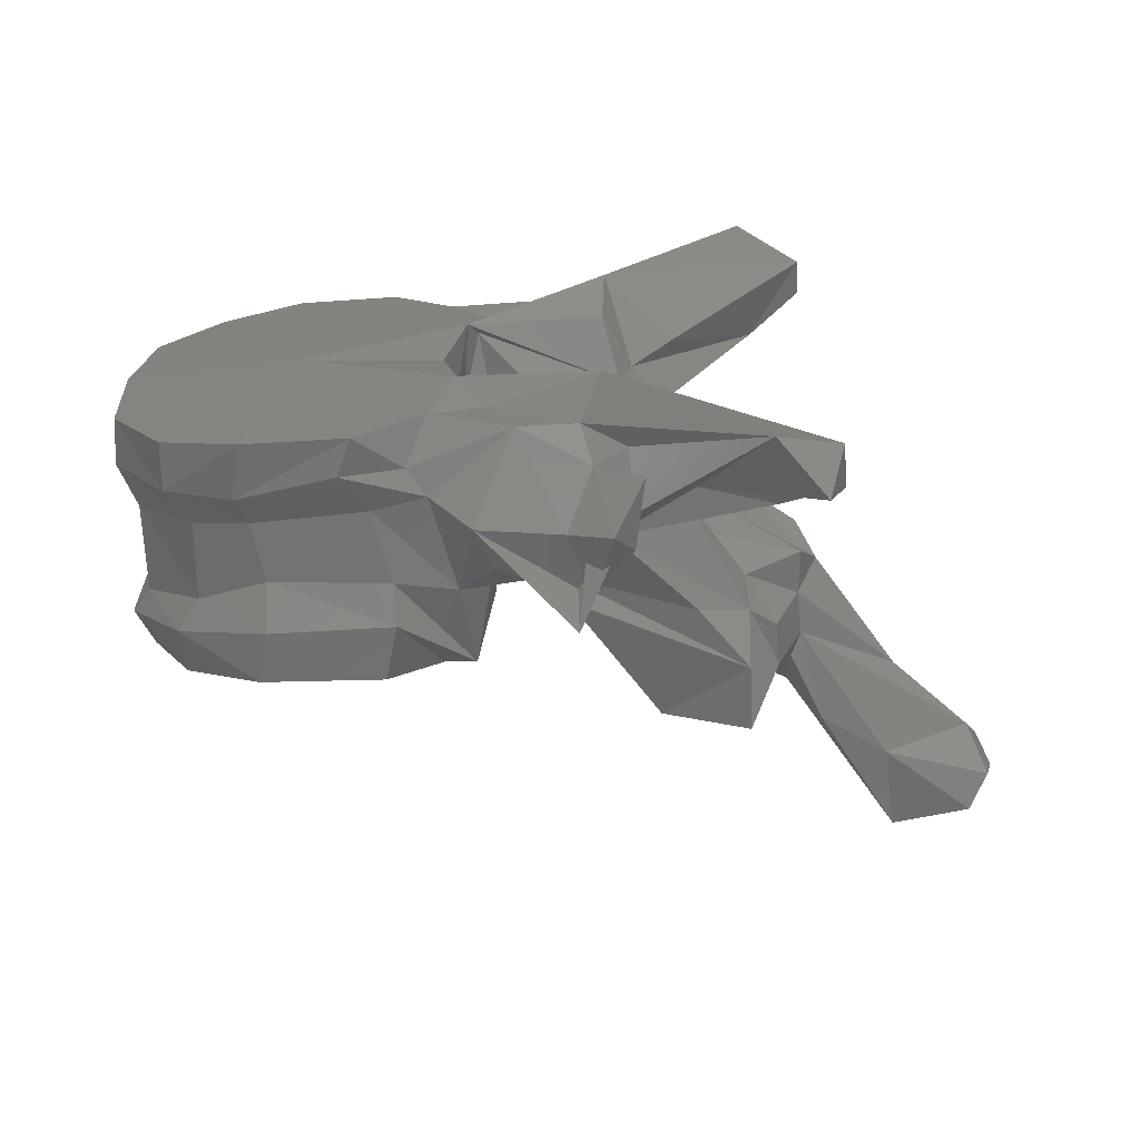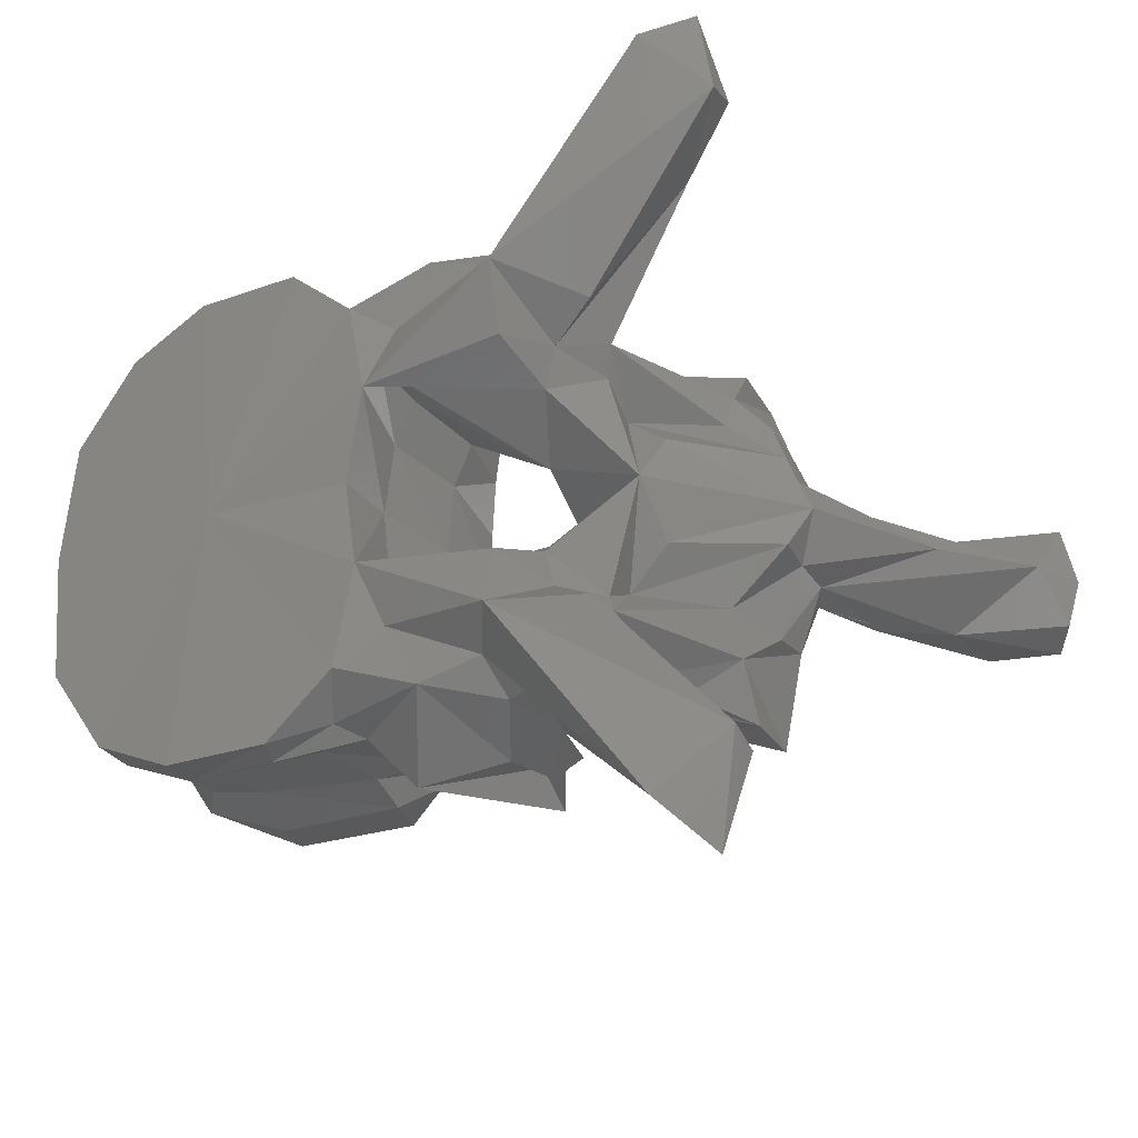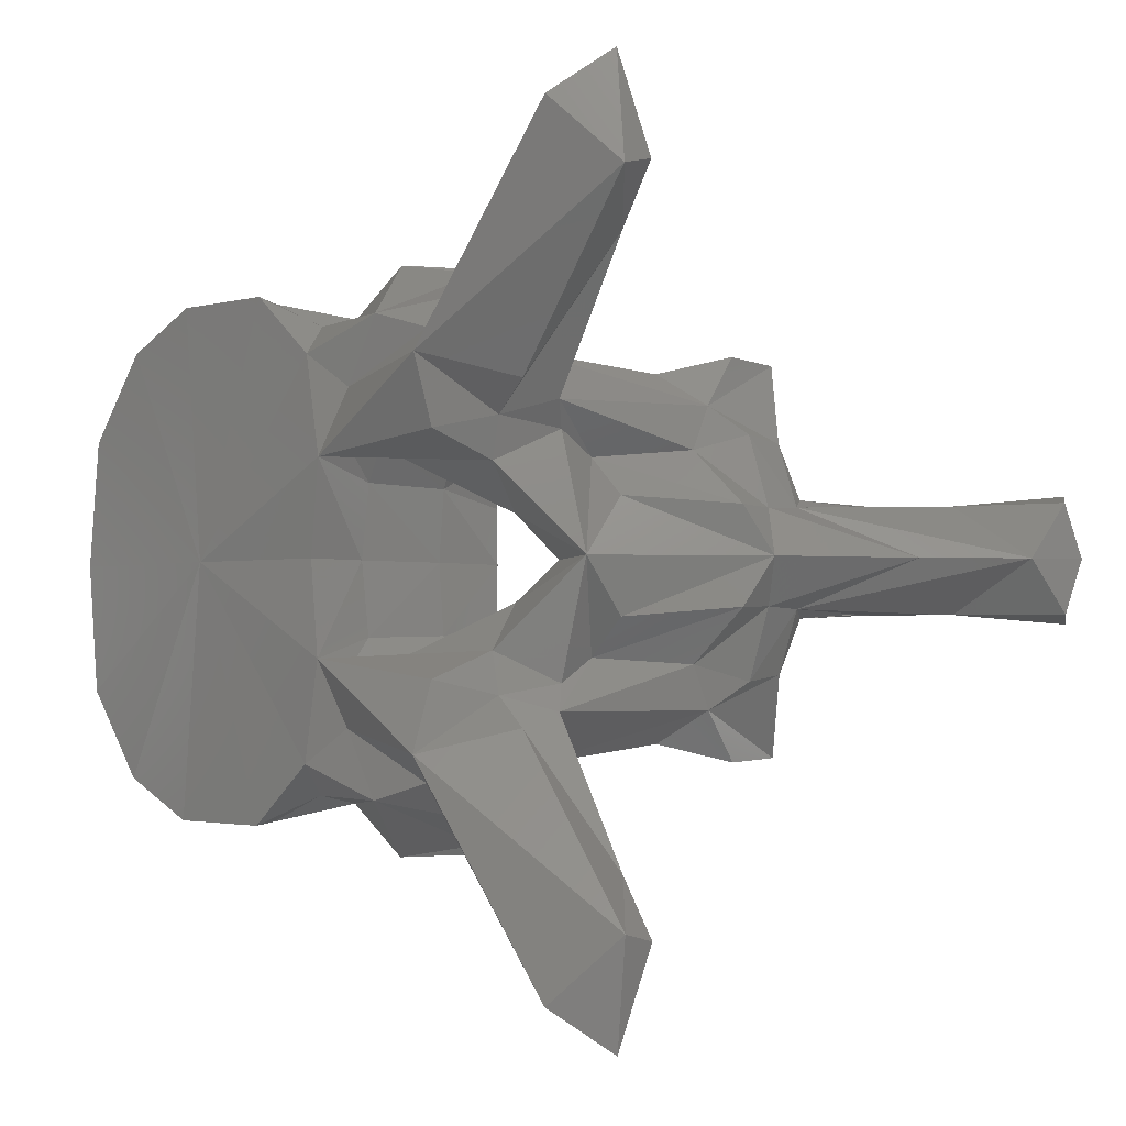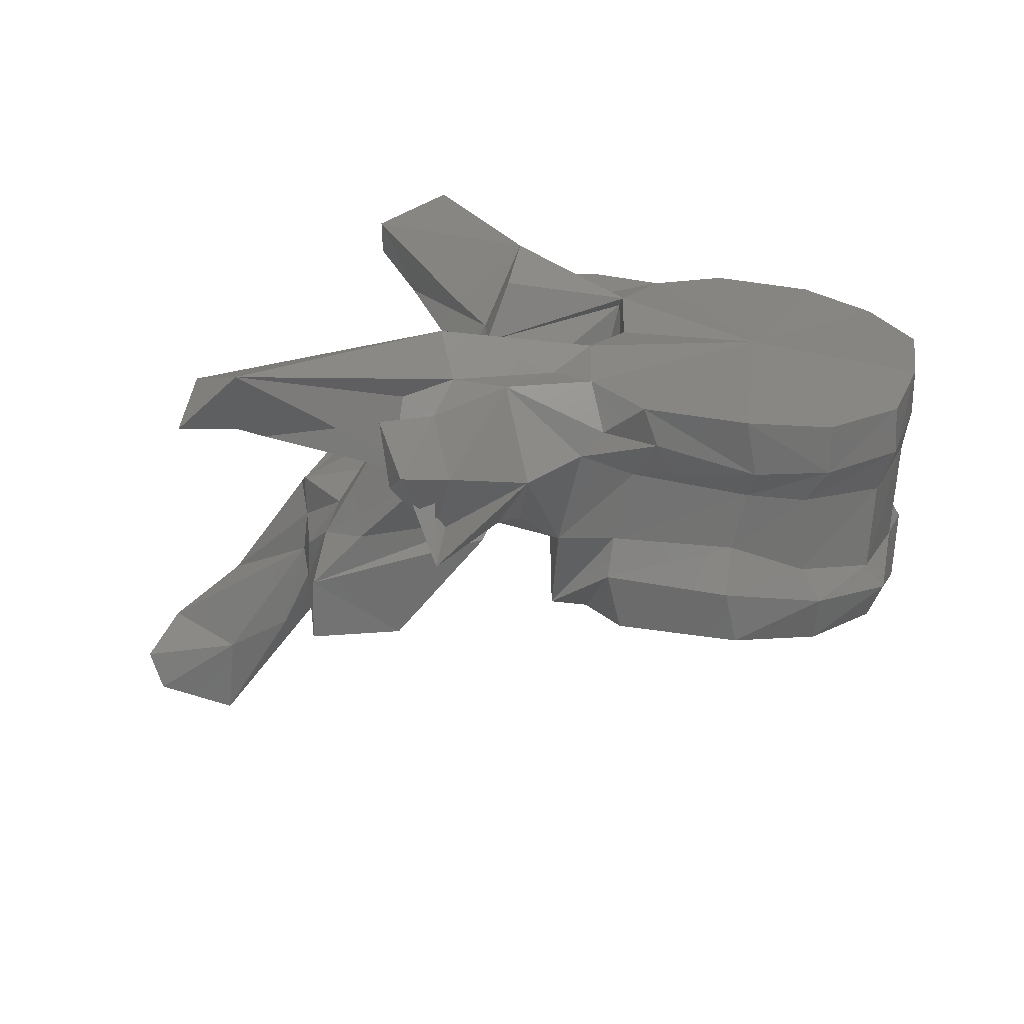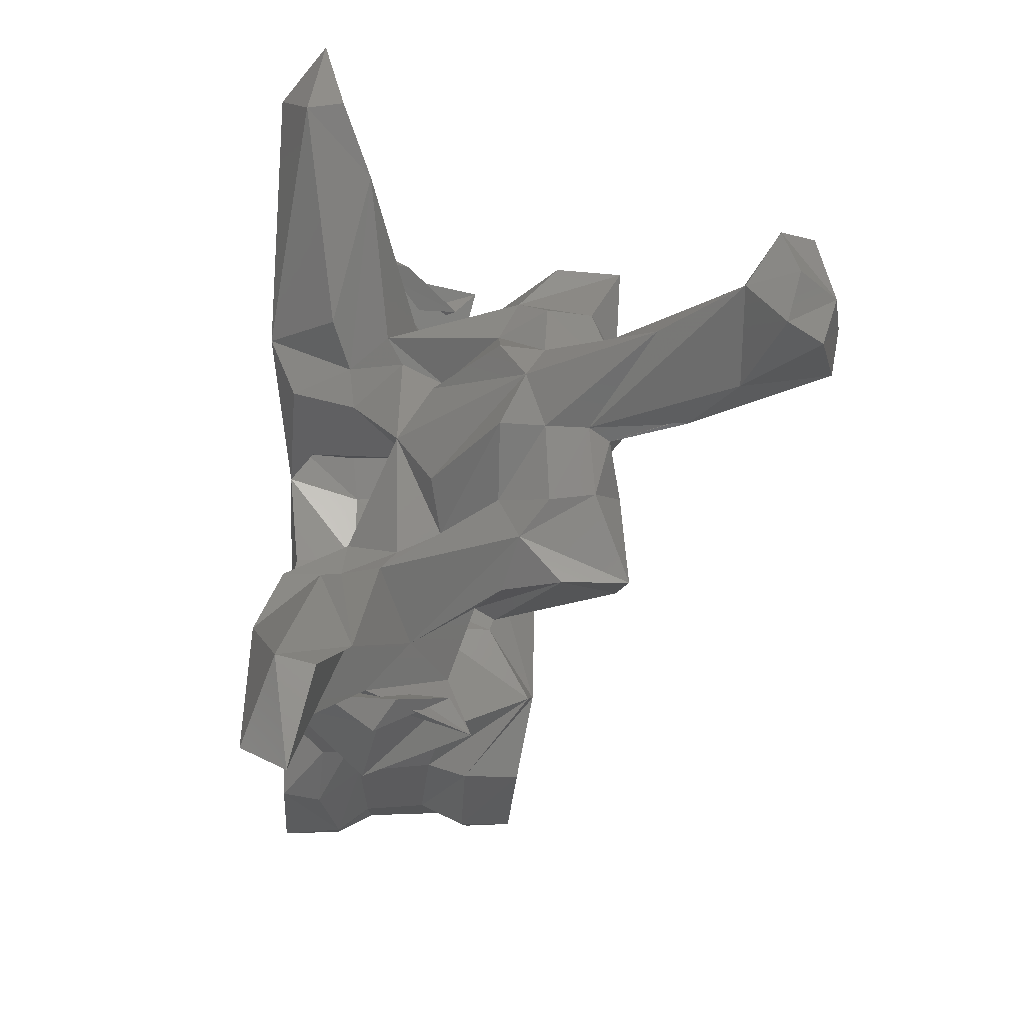
<metadata>
{"format":"stl","ext":"stl","renderer":"f3d","projection":"perspective","resolution":1024,"background":"white","views":[{"elev":20.9,"azim":-178.9,"up":"+Y"},{"elev":-29.9,"azim":-157.2,"up":"+Z"},{"elev":-2.4,"azim":-143.4,"up":"+Z"},{"elev":21.3,"azim":13.4,"up":"+Y"},{"elev":-32.4,"azim":-96.8,"up":"+Z"}]}
</metadata>
<code>
# stl→obj: 212 verts, 424 faces
v -0.06246 0.2222 2.3e-05
v -0.06316 0.2225 0.007643
v -0.07595 0.223 3e-06
v -0.06171 0.226 0.009168
v -0.06157 0.2235 2.5e-05
v -0.06316 0.2225 -0.007643
v -0.06171 0.226 -0.009168
v -0.0672 0.2233 0.01557
v -0.07372 0.2239 0.01943
v -0.08804 0.2231 0.004596
v -0.08816 0.2234 3e-06
v -0.08839 0.2233 0.01353
v -0.08407 0.2243 0.01953
v -0.0672 0.2233 -0.01557
v -0.07372 0.2239 -0.01943
v -0.08804 0.2231 -0.004596
v -0.08839 0.2233 -0.01353
v -0.08407 0.2243 -0.01953
v -0.06203 0.2277 2.5e-05
v -0.0633 0.2282 0.009816
v -0.06677 0.2272 0.01654
v -0.0633 0.2282 -0.009816
v -0.06677 0.2272 -0.01654
v -0.07457 0.2284 0.02009
v -0.09165 0.2264 0.00473
v -0.09162 0.2263 3e-06
v -0.09165 0.2264 -0.00473
v -0.08509 0.2292 0.02024
v -0.09124 0.2241 0.01519
v -0.09251 0.2278 0.008989
v -0.07457 0.2284 -0.02009
v -0.09124 0.2241 -0.01519
v -0.08509 0.2292 -0.02024
v -0.09251 0.2278 -0.008989
v -0.06138 0.2364 2.8e-05
v -0.0628 0.2356 0.009473
v -0.06847 0.2299 0.01613
v -0.0628 0.2356 -0.009473
v -0.06847 0.2299 -0.01613
v -0.07449 0.2322 0.01828
v -0.09112 0.2329 0.006064
v -0.09063 0.2329 5e-06
v -0.09112 0.2329 -0.006064
v -0.08483 0.2325 0.01915
v -0.09003 0.2316 0.01811
v -0.09291 0.2336 0.009275
v -0.07449 0.2322 -0.01828
v -0.09003 0.2316 -0.01811
v -0.08483 0.2325 -0.01915
v -0.09291 0.2336 -0.009275
v -0.06068 0.2398 2.9e-05
v -0.0613 0.2395 0.01048
v -0.06849 0.2366 0.01675
v -0.0613 0.2395 -0.01048
v -0.06849 0.2366 -0.01675
v -0.07328 0.2373 0.01836
v -0.08922 0.2402 0.006267
v -0.09113 0.2408 0.009698
v -0.08851 0.2402 7e-06
v -0.08922 0.2402 -0.006267
v -0.09113 0.2408 -0.009698
v -0.08314 0.2387 0.01929
v -0.08774 0.2401 0.01967
v -0.096 0.2319 0.01631
v -0.09311 0.234 0.02
v -0.09152 0.2388 0.02392
v -0.101 0.236 0.00356
v -0.07328 0.2373 -0.01836
v -0.08774 0.2401 -0.01967
v -0.08314 0.2387 -0.01929
v -0.09311 0.234 -0.02
v -0.096 0.2319 -0.01631
v -0.09152 0.2388 -0.02392
v -0.101 0.236 -0.00356
v -0.06061 0.2437 2.9e-05
v -0.06144 0.2435 0.01067
v -0.06641 0.2397 0.01773
v -0.06144 0.2435 -0.01067
v -0.06641 0.2397 -0.01773
v -0.07242 0.2399 0.02031
v -0.08939 0.2465 0.007989
v -0.09022 0.2451 0.01041
v -0.08782 0.2456 9e-06
v -0.08939 0.2465 -0.007989
v -0.09022 0.2451 -0.01041
v -0.08077 0.2422 0.02128
v -0.08592 0.2422 0.019
v -0.09459 0.2457 0.01905
v -0.1039 0.2395 0.02208
v -0.1024 0.2357 0.01641
v -0.09983 0.2301 0.02362
v -0.09806 0.2297 0.01006
v -0.0988 0.2381 0.02271
v -0.1008 0.2321 0.02065
v -0.1018 0.2313 3e-06
v -0.1056 0.2211 0.004883
v -0.1093 0.2378 5e-06
v -0.1029 0.2414 0.007369
v -0.07242 0.2399 -0.02031
v -0.08592 0.2422 -0.019
v -0.08077 0.2422 -0.02128
v -0.09459 0.2457 -0.01905
v -0.1024 0.2357 -0.01641
v -0.1039 0.2395 -0.02208
v -0.09983 0.2301 -0.02362
v -0.09806 0.2297 -0.01006
v -0.1008 0.2321 -0.02065
v -0.0988 0.2381 -0.02271
v -0.1056 0.2211 -0.004883
v -0.1029 0.2414 -0.007369
v -0.07551 0.2455 9e-06
v -0.06635 0.2439 0.01798
v -0.07314 0.2448 0.02129
v -0.06635 0.2439 -0.01798
v -0.07314 0.2448 -0.02129
v -0.08195 0.2455 0.02142
v -0.1014 0.2492 0.01528
v -0.09163 0.2455 0.01347
v -0.1013 0.2469 0.009608
v -0.08757 0.2459 0.01634
v -0.09163 0.2455 -0.01347
v -0.1014 0.2492 -0.01528
v -0.1013 0.2469 -0.009608
v -0.08757 0.2459 -0.01634
v -0.1008 0.243 0.02027
v -0.09973 0.2456 0.01756
v -0.1141 0.2496 0.03321
v -0.109 0.2412 0.02014
v -0.1036 0.2445 0.02031
v -0.1138 0.2276 0.01207
v -0.1095 0.2286 0.01478
v -0.1151 0.2412 0.02418
v -0.1074 0.2388 0.0121
v -0.09866 0.228 0.01146
v -0.1138 0.2242 0.01628
v -0.1025 0.2387 0.02512
v -0.1042 0.2369 0.02291
v -0.1049 0.2431 0.02323
v -0.108 0.2257 3e-06
v -0.1054 0.2202 0.006399
v -0.1201 0.2278 4e-06
v -0.1105 0.2349 0.004733
v -0.1067 0.2336 0.007925
v -0.1065 0.2373 0.009933
v -0.1105 0.2349 -0.004733
v -0.1067 0.2336 -0.007925
v -0.1065 0.2373 -0.009933
v -0.1039 0.2419 0.01084
v -0.08195 0.2455 -0.02142
v -0.1008 0.243 -0.02027
v -0.09973 0.2456 -0.01756
v -0.1095 0.2286 -0.01478
v -0.1138 0.2276 -0.01207
v -0.109 0.2412 -0.02014
v -0.1151 0.2412 -0.02418
v -0.1074 0.2388 -0.0121
v -0.1141 0.2496 -0.03321
v -0.1036 0.2445 -0.02031
v -0.09866 0.228 -0.01146
v -0.1138 0.2242 -0.01628
v -0.1042 0.2369 -0.02291
v -0.1025 0.2387 -0.02512
v -0.1049 0.2431 -0.02323
v -0.1054 0.2202 -0.006399
v -0.1039 0.2419 -0.01084
v -0.1197 0.2474 0.02784
v -0.1077 0.2438 0.01329
v -0.1197 0.2474 -0.02784
v -0.1077 0.2438 -0.01329
v -0.118 0.246 0.0368
v -0.1198 0.2442 0.02859
v -0.1162 0.2254 0.009798
v -0.1166 0.2216 0.009271
v -0.114 0.2185 0.01604
v -0.1136 0.2294 0.00845
v -0.1066 0.2184 0.01272
v -0.1076 0.2231 0.005089
v -0.1107 0.2215 1e-06
v -0.1076 0.2231 -0.005089
v -0.1185 0.2298 0.003997
v -0.1274 0.2179 -1.5e-05
v -0.1184 0.226 0.003889
v -0.1185 0.2298 -0.003997
v -0.1184 0.226 -0.003889
v -0.1136 0.2294 -0.00845
v -0.1166 0.2216 -0.009271
v -0.1162 0.2254 -0.009798
v -0.114 0.2185 -0.01604
v -0.118 0.246 -0.0368
v -0.1198 0.2442 -0.02859
v -0.1066 0.2184 -0.01272
v -0.1188 0.2224 0.004057
v -0.1179 0.2205 0.004756
v -0.113 0.219 0.007293
v -0.118 0.2163 -0
v -0.113 0.219 -0.007293
v -0.1179 0.2205 -0.004756
v -0.1342 0.212 -1.9e-05
v -0.1188 0.2224 -0.004057
v -0.1266 0.2111 0.004413
v -0.1209 0.2144 0.00443
v -0.1276 0.2037 0.00344
v -0.1294 0.2033 -3e-06
v -0.1276 0.2037 -0.00344
v -0.1209 0.2144 -0.00443
v -0.1357 0.2092 0.004462
v -0.1366 0.208 -2.1e-05
v -0.1266 0.2111 -0.004413
v -0.1357 0.2092 -0.004462
v -0.1341 0.206 0.005196
v -0.1332 0.2044 -2e-05
v -0.1341 0.206 -0.005196
f 1 2 3
f 4 2 1
f 4 1 5
f 3 6 1
f 1 6 7
f 5 1 7
f 2 8 3
f 8 2 4
f 8 9 3
f 10 11 3
f 3 12 10
f 13 12 3
f 3 9 13
f 3 14 6
f 3 15 14
f 3 11 16
f 16 17 3
f 3 17 18
f 18 15 3
f 19 20 4
f 19 4 5
f 21 4 20
f 8 4 21
f 5 7 19
f 7 6 14
f 7 22 19
f 22 7 23
f 23 7 14
f 9 8 21
f 9 21 24
f 13 9 24
f 11 10 25
f 12 25 10
f 11 25 26
f 27 16 11
f 26 27 11
f 28 29 12
f 28 12 13
f 12 29 30
f 12 30 25
f 13 24 28
f 23 14 15
f 31 23 15
f 31 15 18
f 16 27 17
f 17 32 33
f 18 17 33
f 34 32 17
f 27 34 17
f 33 31 18
f 35 20 19
f 19 22 35
f 35 36 20
f 37 20 36
f 21 20 37
f 24 21 37
f 22 38 35
f 38 22 39
f 39 22 23
f 39 23 31
f 24 37 40
f 28 24 40
f 41 26 25
f 41 25 30
f 26 41 42
f 42 43 26
f 27 26 43
f 34 27 43
f 28 40 44
f 44 29 28
f 44 45 29
f 30 29 46
f 29 45 46
f 41 30 46
f 47 39 31
f 47 31 33
f 32 48 49
f 33 32 49
f 50 32 34
f 50 48 32
f 49 47 33
f 50 34 43
f 51 36 35
f 35 38 51
f 51 52 36
f 53 36 52
f 37 36 53
f 40 37 53
f 38 54 51
f 54 38 55
f 55 38 39
f 55 39 47
f 40 53 56
f 44 40 56
f 42 41 57
f 41 58 57
f 41 46 58
f 42 57 59
f 60 43 42
f 59 60 42
f 60 61 43
f 61 50 43
f 44 56 62
f 62 45 44
f 62 63 45
f 64 45 65
f 66 65 45
f 66 45 63
f 45 64 46
f 58 46 67
f 67 46 64
f 68 55 47
f 68 47 49
f 48 69 70
f 49 48 70
f 71 48 72
f 48 71 73
f 69 48 73
f 50 72 48
f 70 68 49
f 74 50 61
f 72 50 74
f 75 52 51
f 51 54 75
f 75 76 52
f 77 52 76
f 53 52 77
f 56 53 77
f 54 78 75
f 78 54 79
f 79 54 55
f 79 55 68
f 56 77 80
f 62 56 80
f 59 57 81
f 57 58 82
f 57 82 81
f 67 82 58
f 59 81 83
f 84 60 59
f 83 84 59
f 85 61 60
f 84 85 60
f 61 85 74
f 62 80 86
f 86 63 62
f 86 87 63
f 88 66 63
f 88 63 87
f 89 90 64
f 89 64 91
f 64 65 66
f 64 66 91
f 64 90 92
f 64 92 67
f 66 93 94
f 66 94 91
f 88 93 66
f 95 67 96
f 67 95 97
f 67 97 98
f 92 96 67
f 67 98 82
f 99 79 68
f 99 68 70
f 69 100 101
f 70 69 101
f 69 73 102
f 100 69 102
f 101 99 70
f 73 71 72
f 72 103 104
f 105 72 104
f 105 73 72
f 106 103 72
f 74 106 72
f 107 108 73
f 105 107 73
f 73 108 102
f 109 74 95
f 97 95 74
f 110 97 74
f 74 109 106
f 85 110 74
f 76 75 111
f 111 75 78
f 77 76 112
f 112 76 111
f 113 80 77
f 113 77 112
f 114 78 79
f 111 78 114
f 79 99 115
f 114 79 115
f 116 86 80
f 116 80 113
f 117 118 81
f 81 119 117
f 81 98 119
f 98 81 82
f 83 81 111
f 81 120 111
f 118 120 81
f 111 84 83
f 84 121 122
f 122 123 84
f 123 110 84
f 85 84 110
f 111 124 84
f 84 124 121
f 116 87 86
f 120 88 87
f 116 120 87
f 120 118 88
f 88 125 93
f 125 88 126
f 126 88 118
f 127 128 89
f 128 90 89
f 89 91 125
f 129 89 125
f 127 89 129
f 130 131 90
f 128 132 90
f 90 131 92
f 90 133 130
f 90 132 133
f 91 94 125
f 96 92 134
f 135 134 92
f 135 92 131
f 125 136 93
f 136 94 93
f 136 137 94
f 137 138 94
f 94 138 125
f 95 96 139
f 139 109 95
f 139 96 140
f 96 134 140
f 141 142 97
f 97 142 143
f 97 143 144
f 144 98 97
f 97 145 141
f 146 145 97
f 147 146 97
f 97 110 147
f 144 148 98
f 98 148 119
f 99 101 149
f 115 99 149
f 101 100 149
f 100 102 124
f 100 124 149
f 102 121 124
f 108 150 102
f 151 102 150
f 121 102 151
f 103 152 153
f 104 103 154
f 103 155 154
f 106 152 103
f 153 156 103
f 156 155 103
f 104 154 157
f 150 105 104
f 150 104 158
f 158 104 157
f 150 107 105
f 159 106 109
f 106 159 160
f 152 106 160
f 107 161 162
f 108 107 162
f 107 163 161
f 150 163 107
f 108 162 150
f 164 109 139
f 164 159 109
f 110 165 147
f 123 165 110
f 113 112 111
f 116 113 111
f 120 116 111
f 111 114 115
f 111 115 149
f 111 149 124
f 118 117 126
f 127 126 117
f 166 127 117
f 166 117 167
f 117 148 167
f 148 117 119
f 151 122 121
f 122 151 157
f 122 157 168
f 169 122 168
f 169 165 122
f 123 122 165
f 125 138 136
f 125 126 129
f 127 129 126
f 127 170 128
f 170 127 166
f 128 170 171
f 132 128 171
f 135 131 130
f 130 172 173
f 130 173 174
f 130 174 135
f 172 130 175
f 133 175 130
f 132 171 166
f 132 166 167
f 148 133 132
f 148 132 167
f 144 133 148
f 175 133 143
f 143 133 144
f 135 176 134
f 134 176 140
f 135 174 176
f 136 138 137
f 139 140 177
f 139 177 178
f 179 164 139
f 178 179 139
f 140 176 177
f 180 142 141
f 141 181 182
f 141 182 180
f 141 145 183
f 184 181 141
f 183 184 141
f 180 143 142
f 180 175 143
f 145 146 183
f 146 185 183
f 146 156 185
f 147 156 146
f 165 156 147
f 162 163 150
f 158 151 150
f 151 158 157
f 153 152 160
f 186 187 153
f 188 186 153
f 160 188 153
f 185 153 187
f 153 185 156
f 154 189 157
f 190 189 154
f 190 154 155
f 168 190 155
f 169 168 155
f 155 156 165
f 169 155 165
f 168 157 189
f 159 191 160
f 164 191 159
f 191 188 160
f 161 163 162
f 179 191 164
f 170 166 171
f 190 168 189
f 182 172 175
f 192 173 172
f 192 172 182
f 193 194 173
f 193 173 192
f 194 174 173
f 194 176 174
f 182 175 180
f 177 176 194
f 177 194 193
f 177 193 195
f 178 177 195
f 195 179 178
f 196 191 179
f 197 196 179
f 195 197 179
f 181 198 192
f 181 192 182
f 199 198 181
f 184 199 181
f 183 185 184
f 185 187 184
f 184 187 199
f 187 186 199
f 186 196 197
f 199 186 197
f 186 188 196
f 188 191 196
f 198 200 192
f 201 193 192
f 201 192 200
f 202 195 193
f 202 193 201
f 195 202 203
f 203 204 195
f 197 195 204
f 199 197 205
f 205 197 204
f 198 206 200
f 207 206 198
f 208 209 198
f 199 208 198
f 198 209 207
f 208 199 205
f 202 201 200
f 202 200 210
f 206 210 200
f 203 202 210
f 203 210 211
f 212 204 203
f 211 212 203
f 208 205 204
f 212 208 204
f 211 210 206
f 211 206 207
f 207 209 211
f 208 212 209
f 209 212 211

</code>
